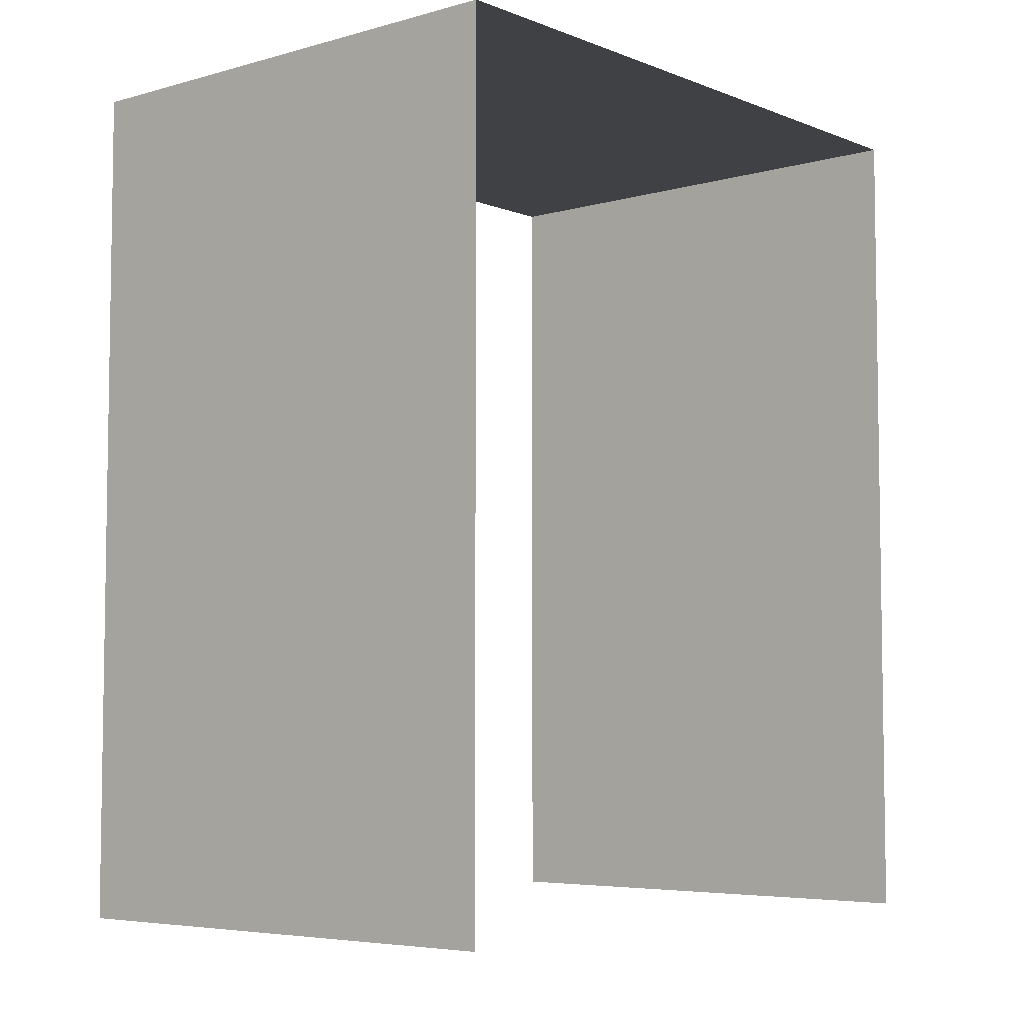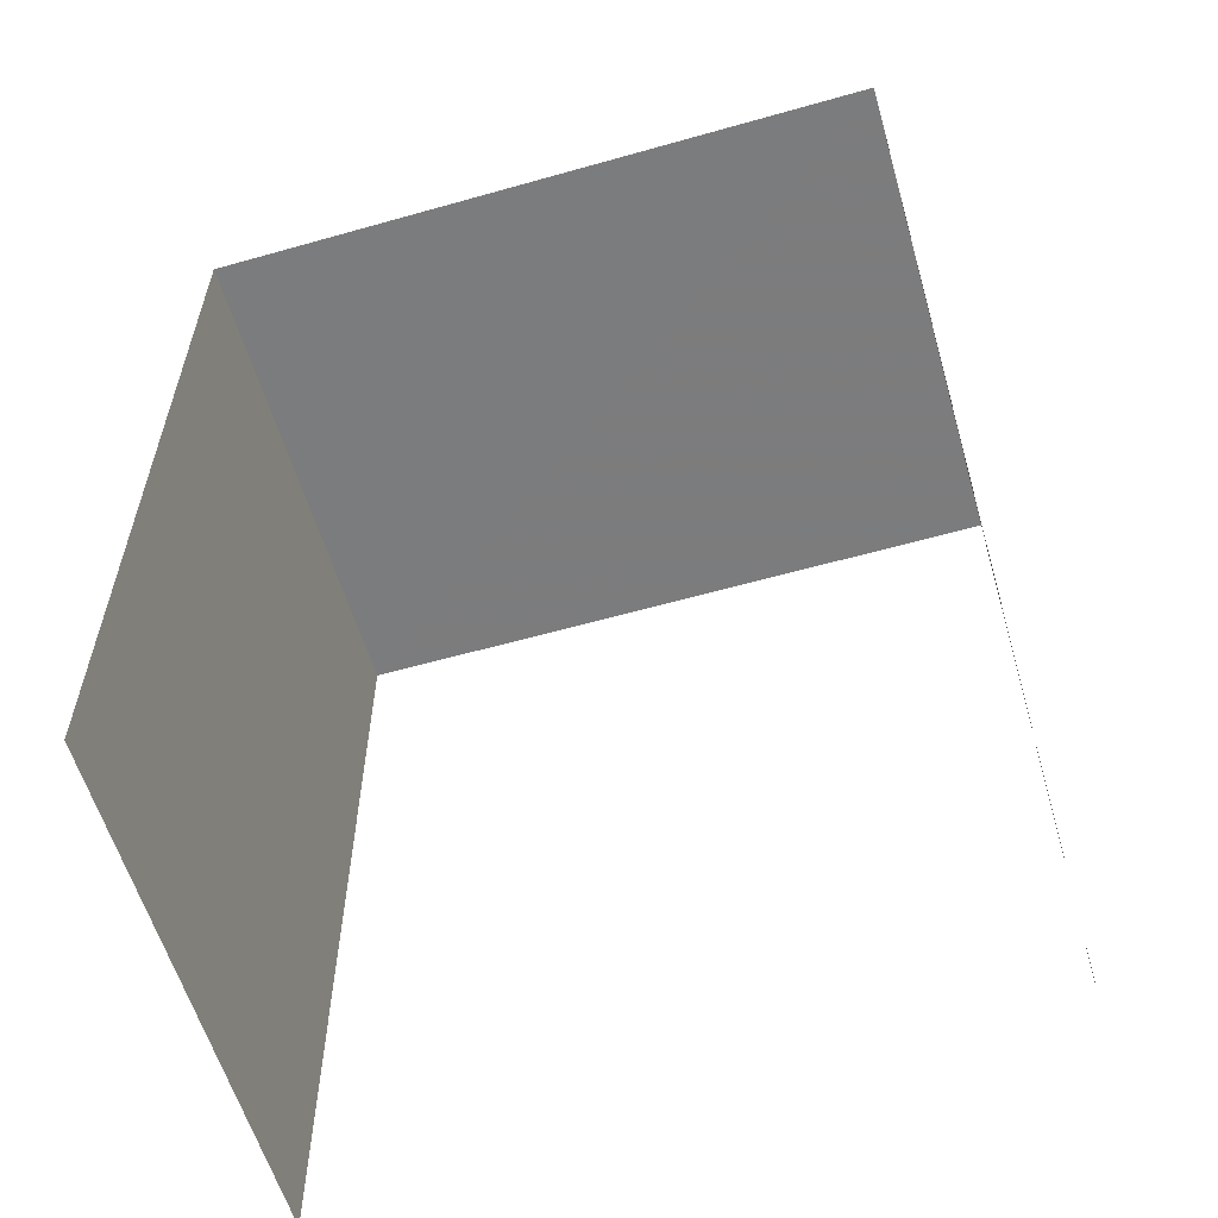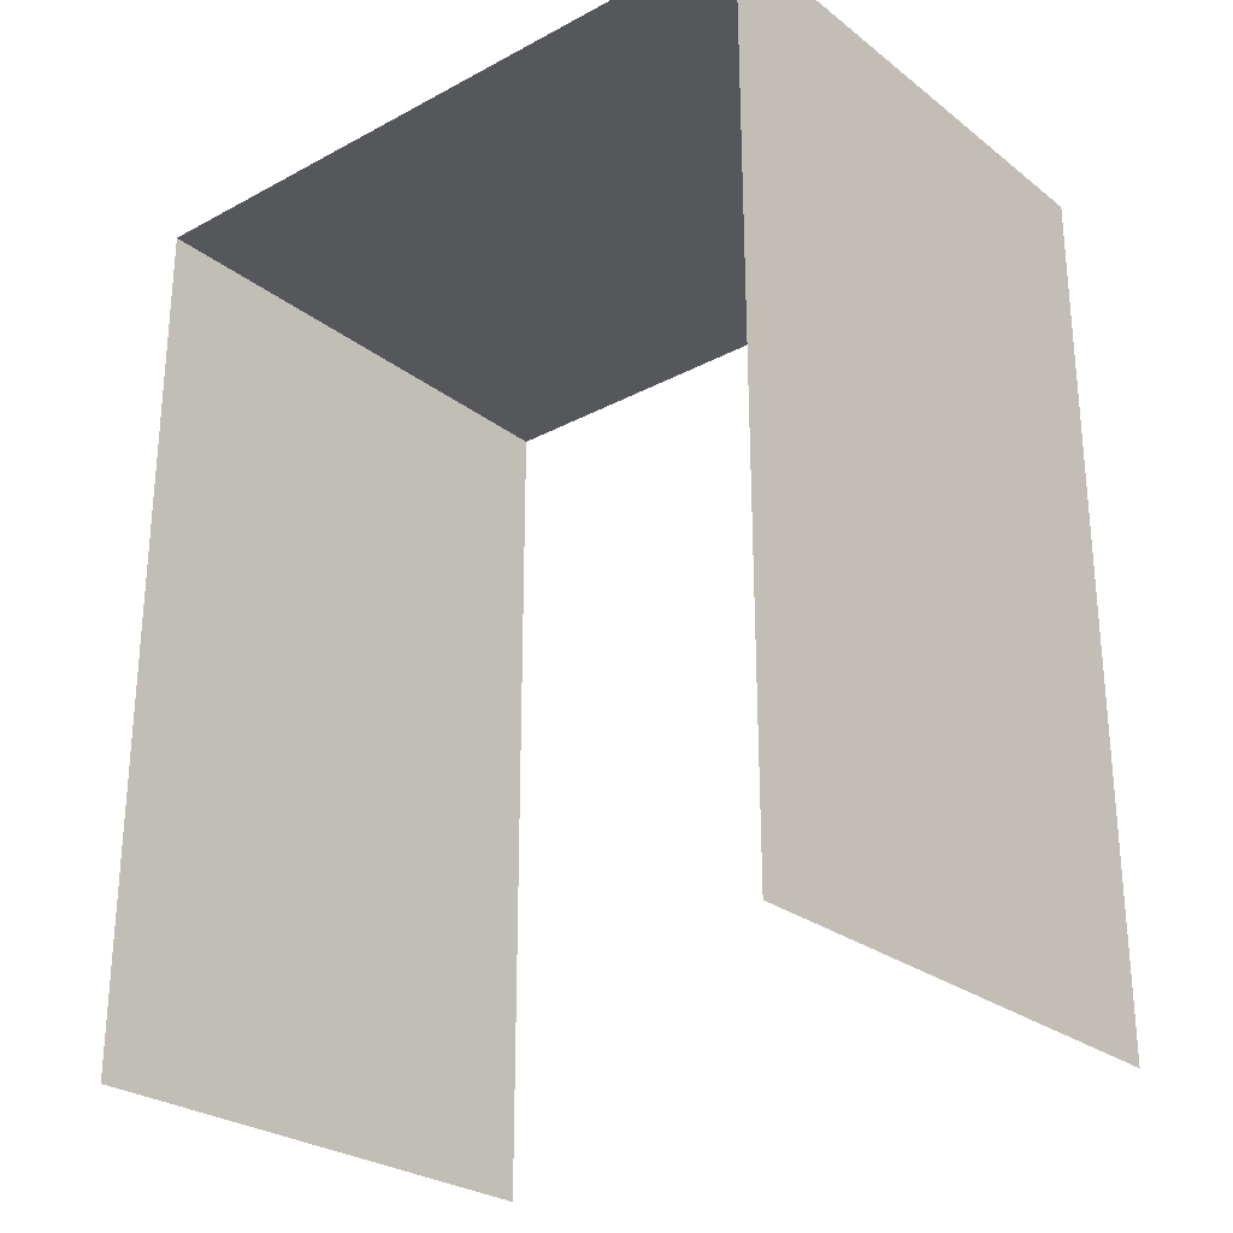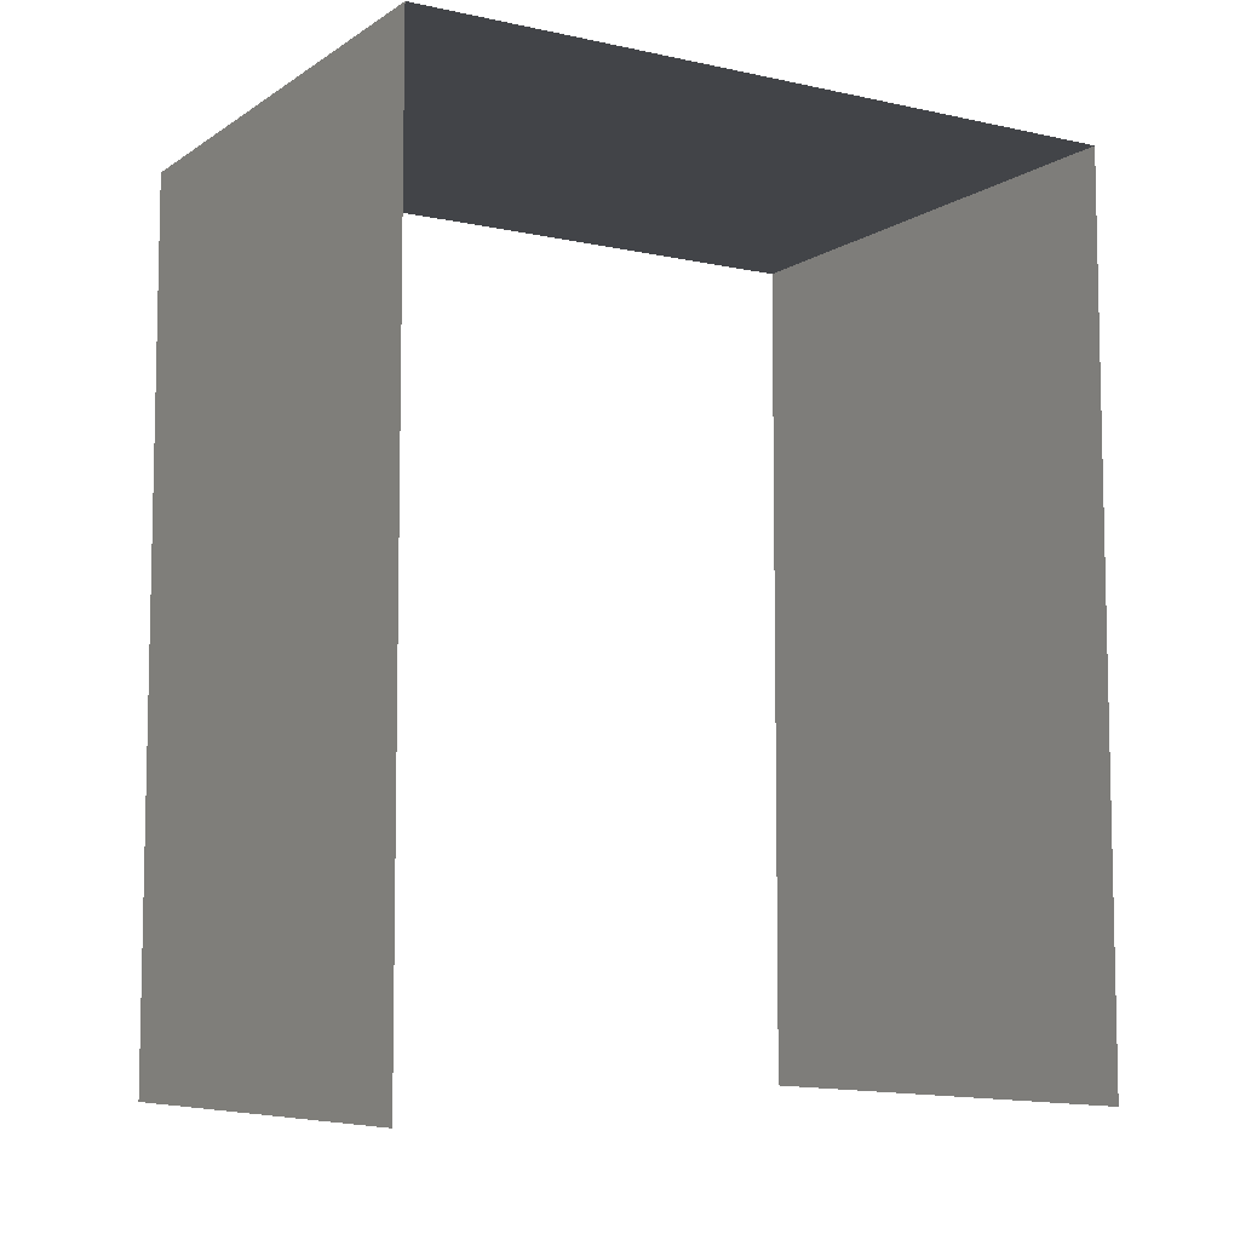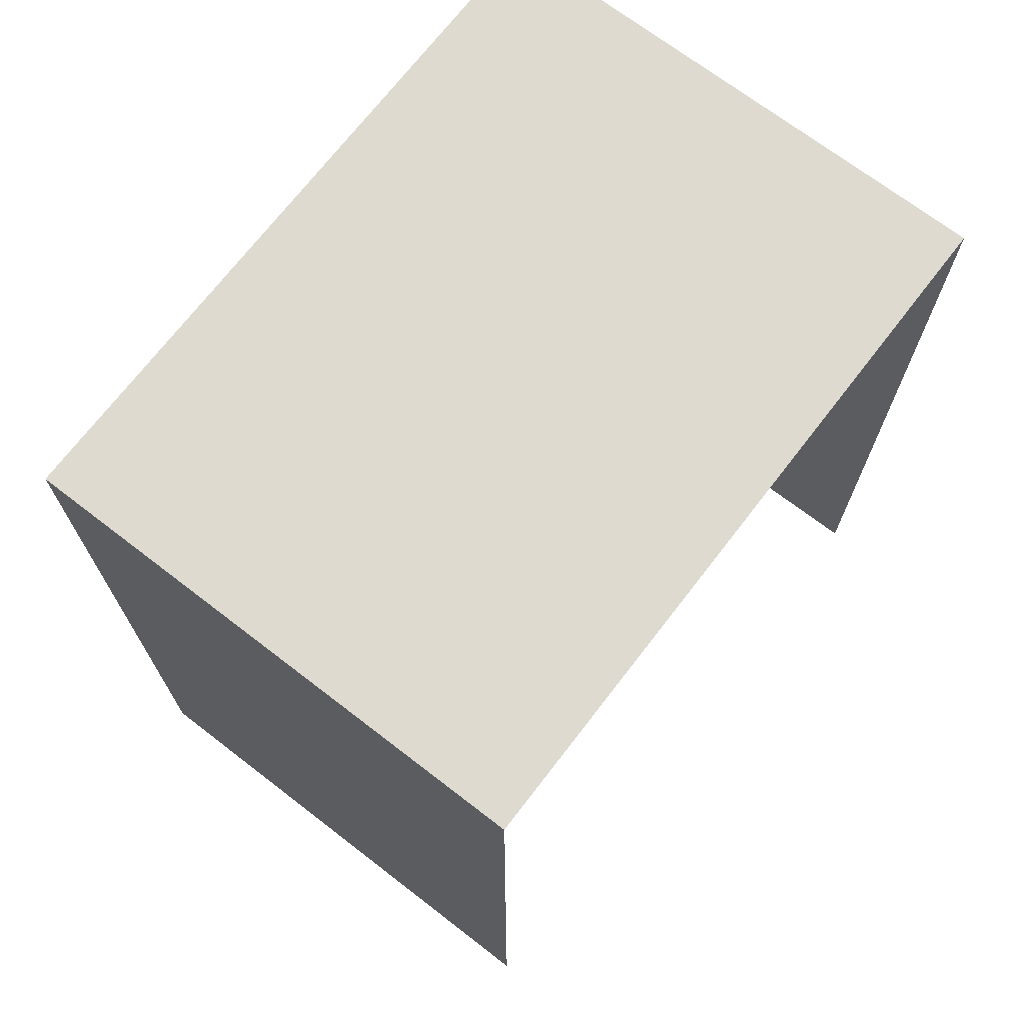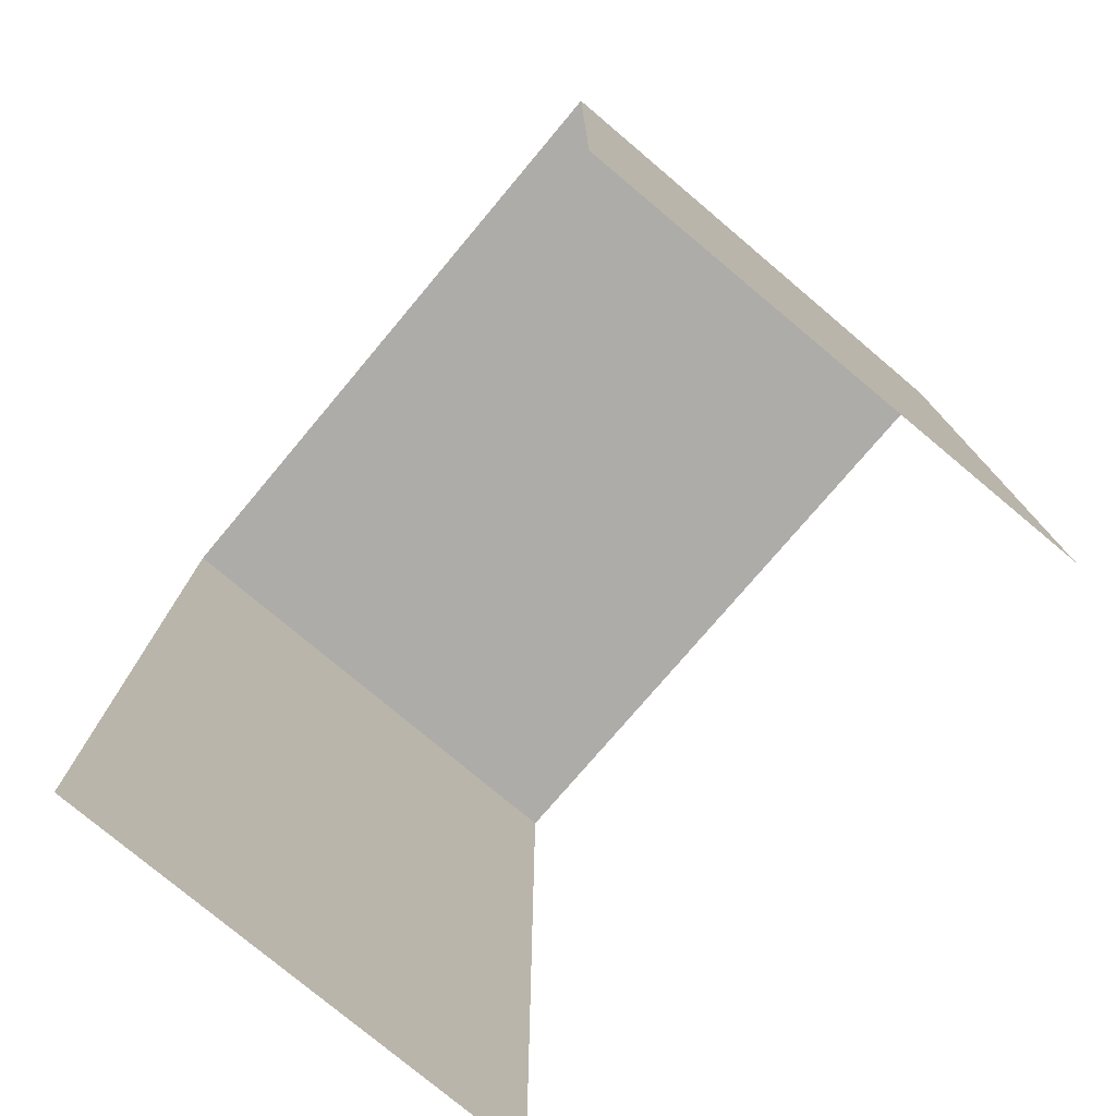
<metadata>
{"format":"obj","ext":"obj","renderer":"f3d","projection":"perspective","resolution":1024,"background":"white","views":[{"elev":-5.5,"azim":38.4,"up":"+Z"},{"elev":-58.8,"azim":104.3,"up":"+Z"},{"elev":-26.5,"azim":-52.0,"up":"+Z"},{"elev":-7.7,"azim":56.9,"up":"+Z"},{"elev":70.9,"azim":35.5,"up":"+Z"},{"elev":-76.9,"azim":137.8,"up":"+Z"}]}
</metadata>
<code>
v -3.736e+05 -1.056e+05 20.74
v -3.736e+05 -1.056e+05 20.74
v -3.736e+05 -1.056e+05 20.74
v -3.736e+05 -1.056e+05 20.74
v -3.736e+05 -1.056e+05 28.42
v -3.736e+05 -1.056e+05 28.41
v -3.736e+05 -1.056e+05 28.41
v -3.736e+05 -1.056e+05 28.41
f 1 2 3
f 1 4 2
f 5 3 2
f 5 7 3
f 8 4 1
f 6 8 1
f 5 6 7
f 5 8 6
f 7 1 3
f 7 6 1
f 5 2 4
f 8 5 4

</code>
